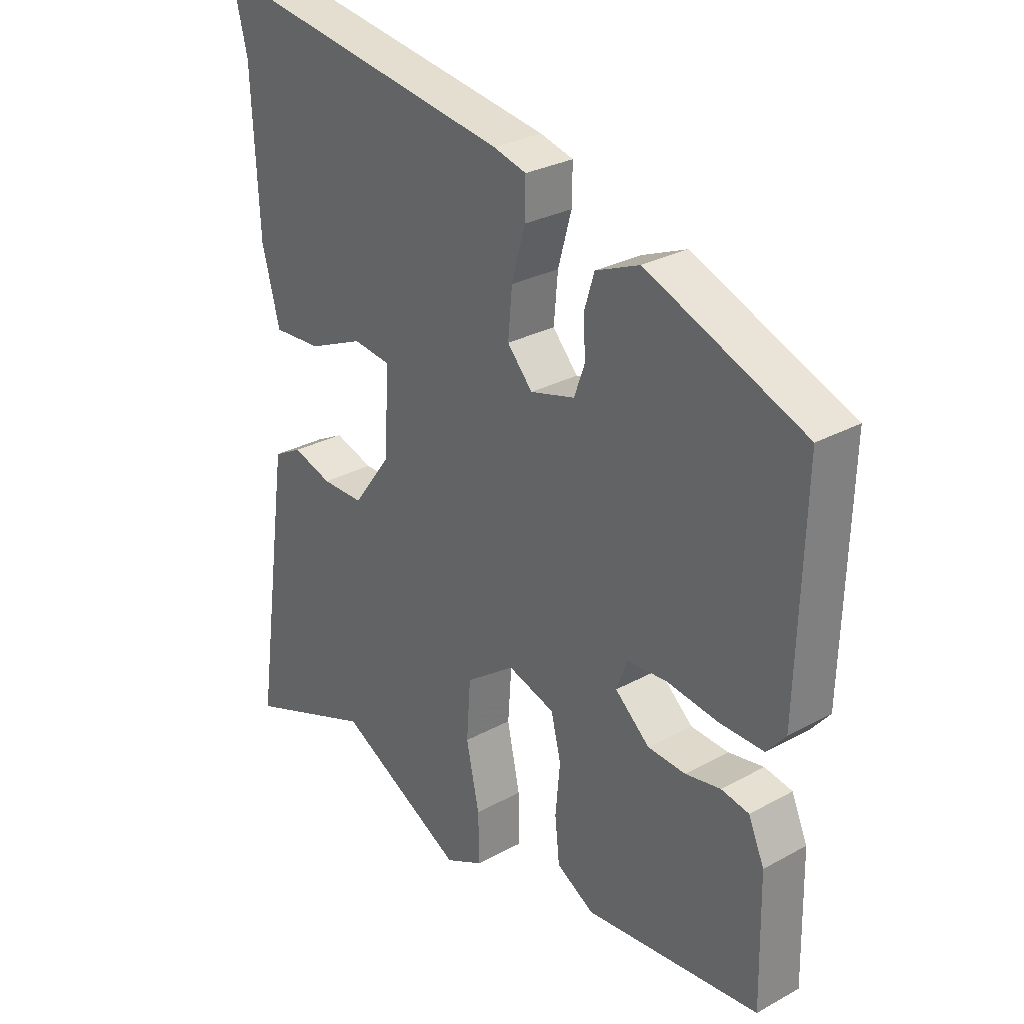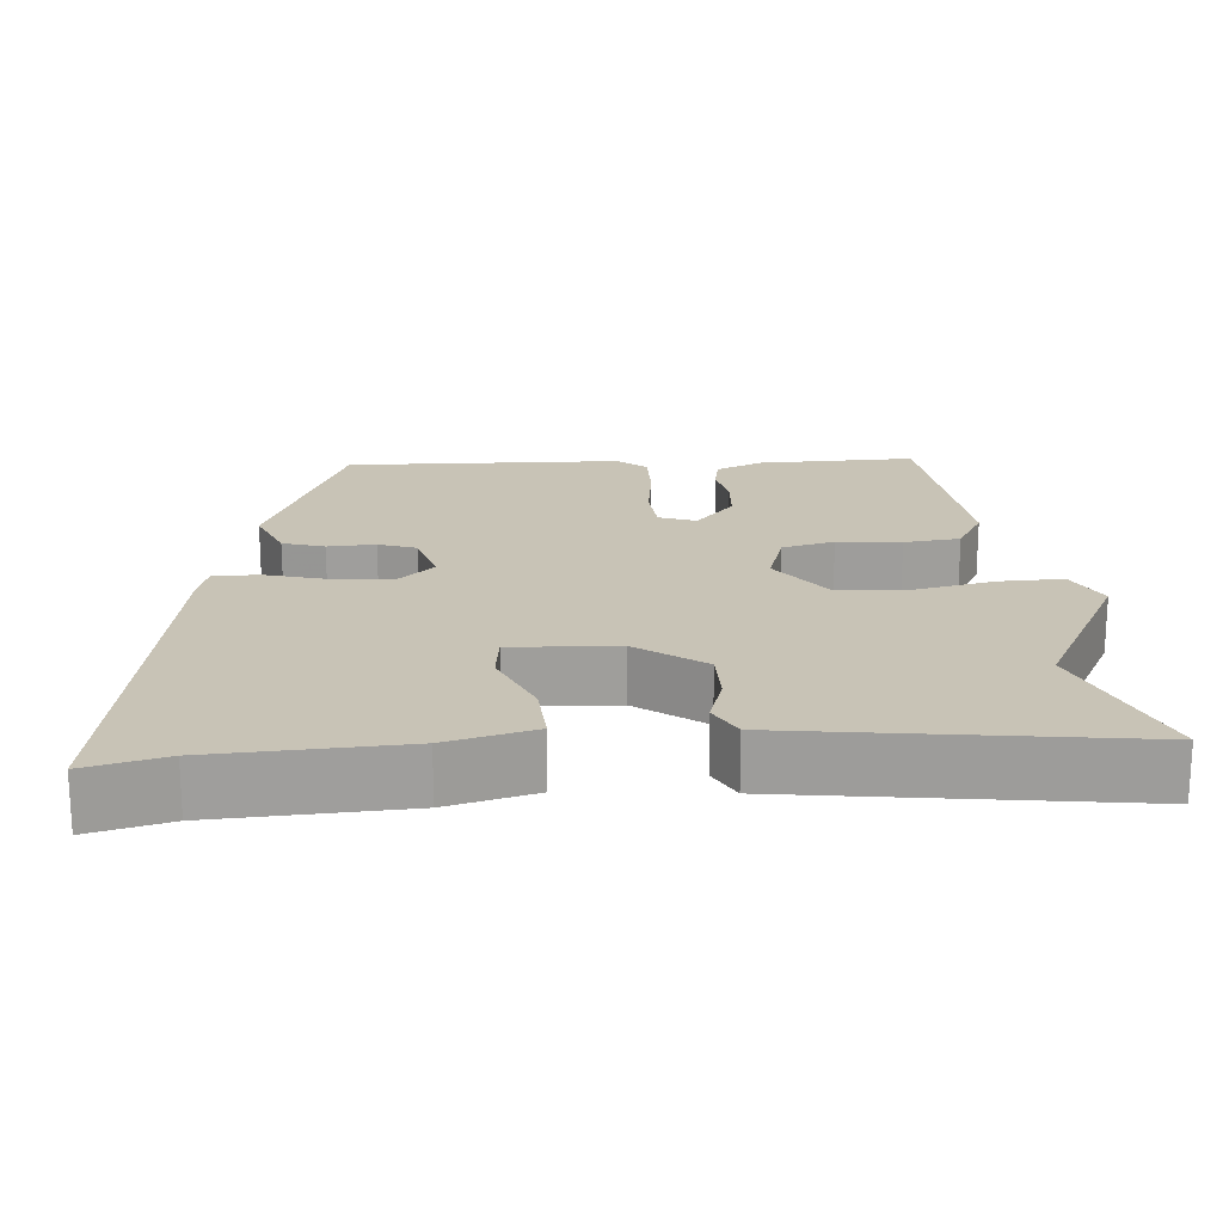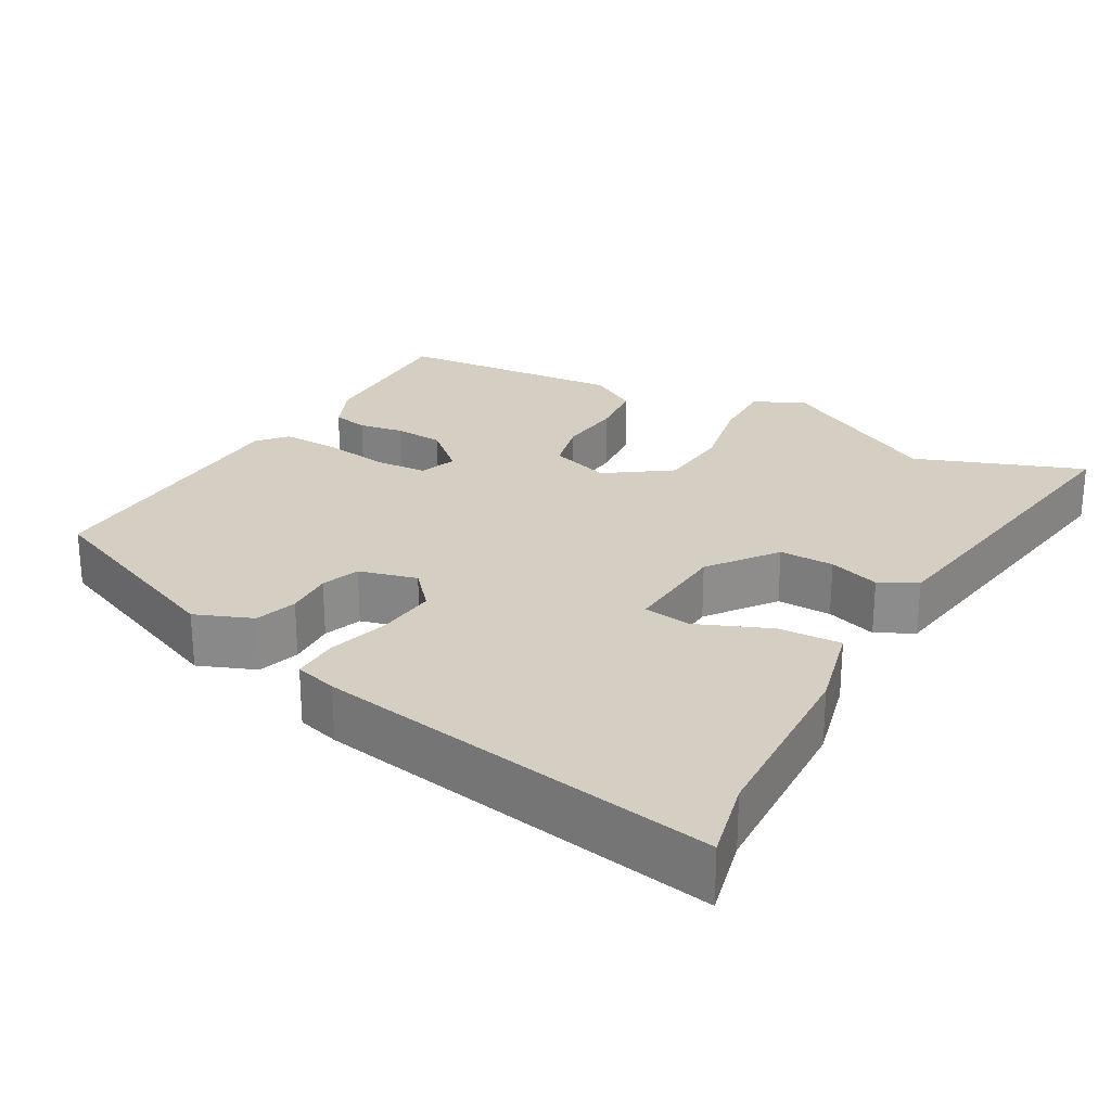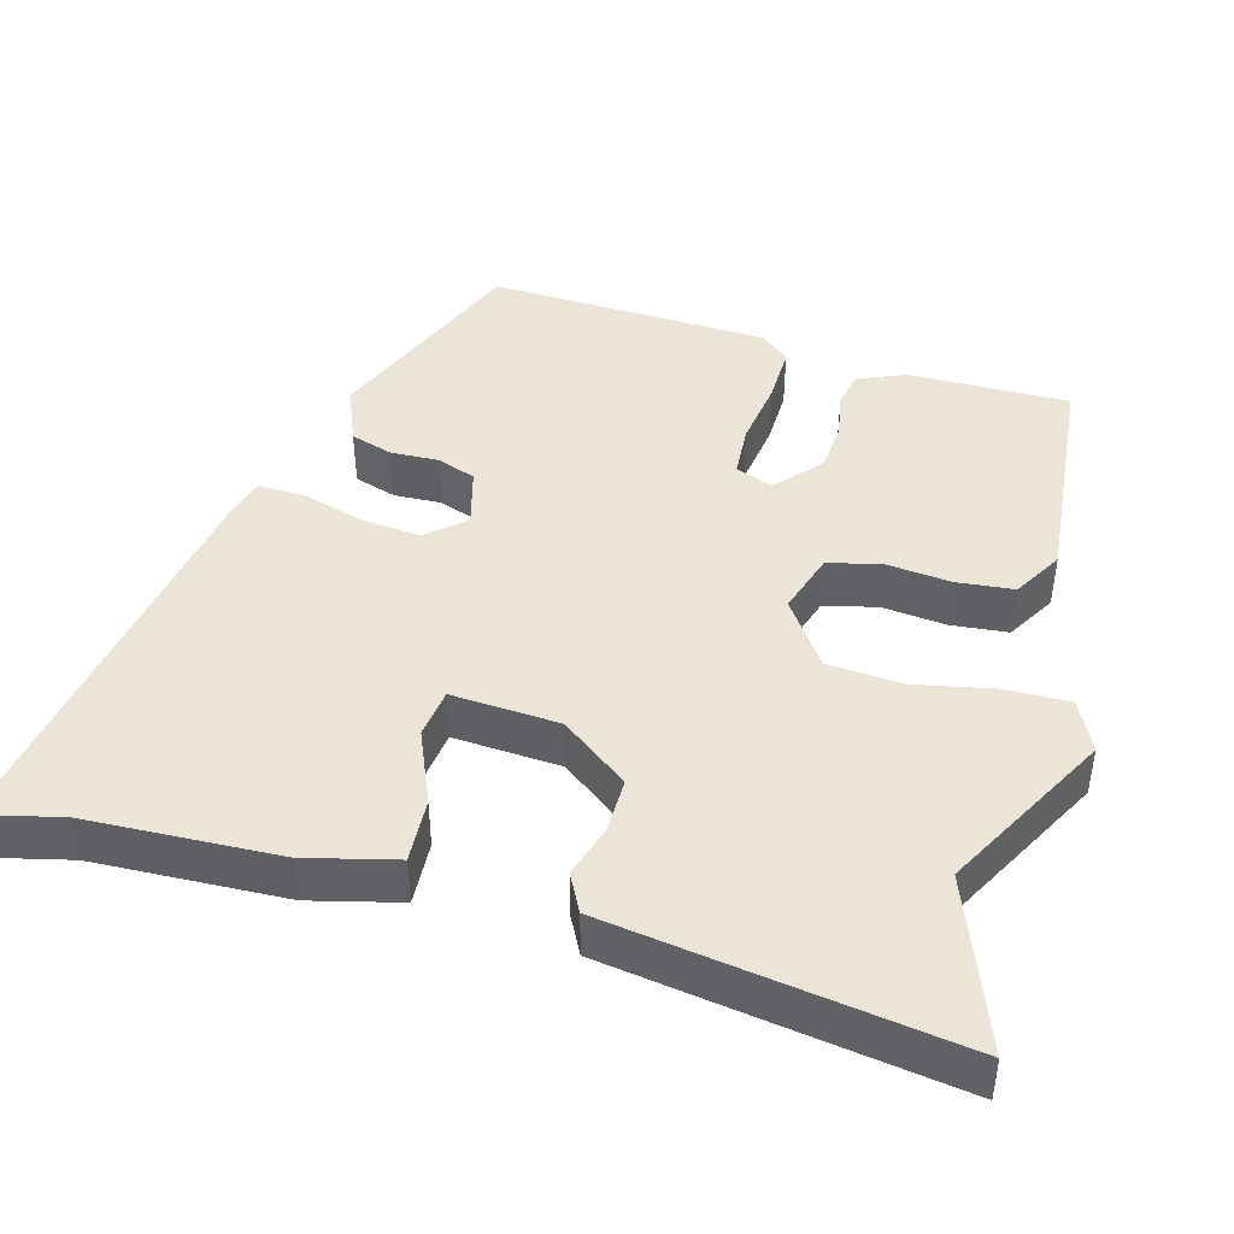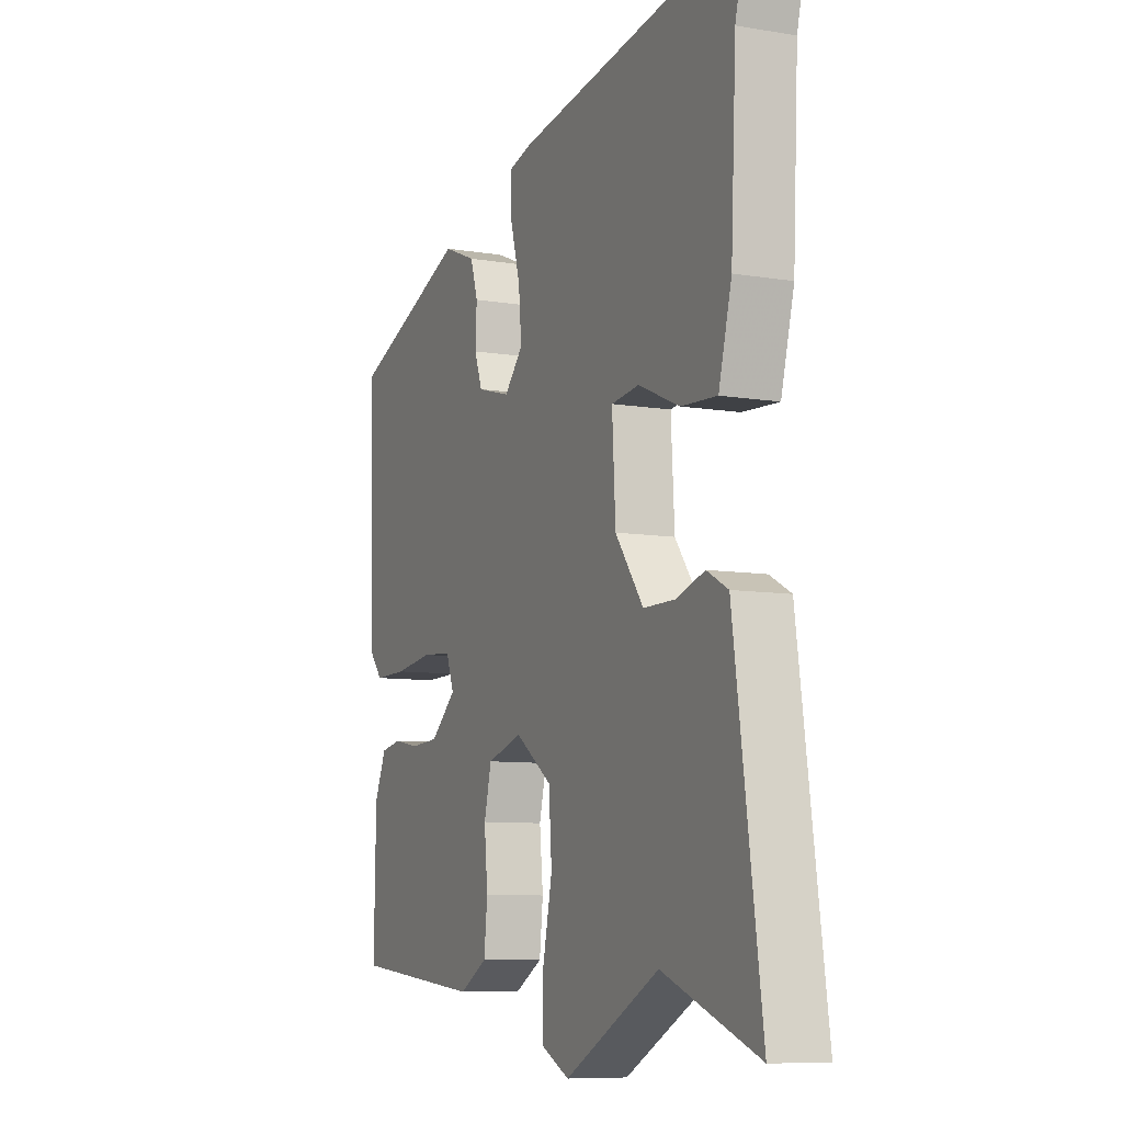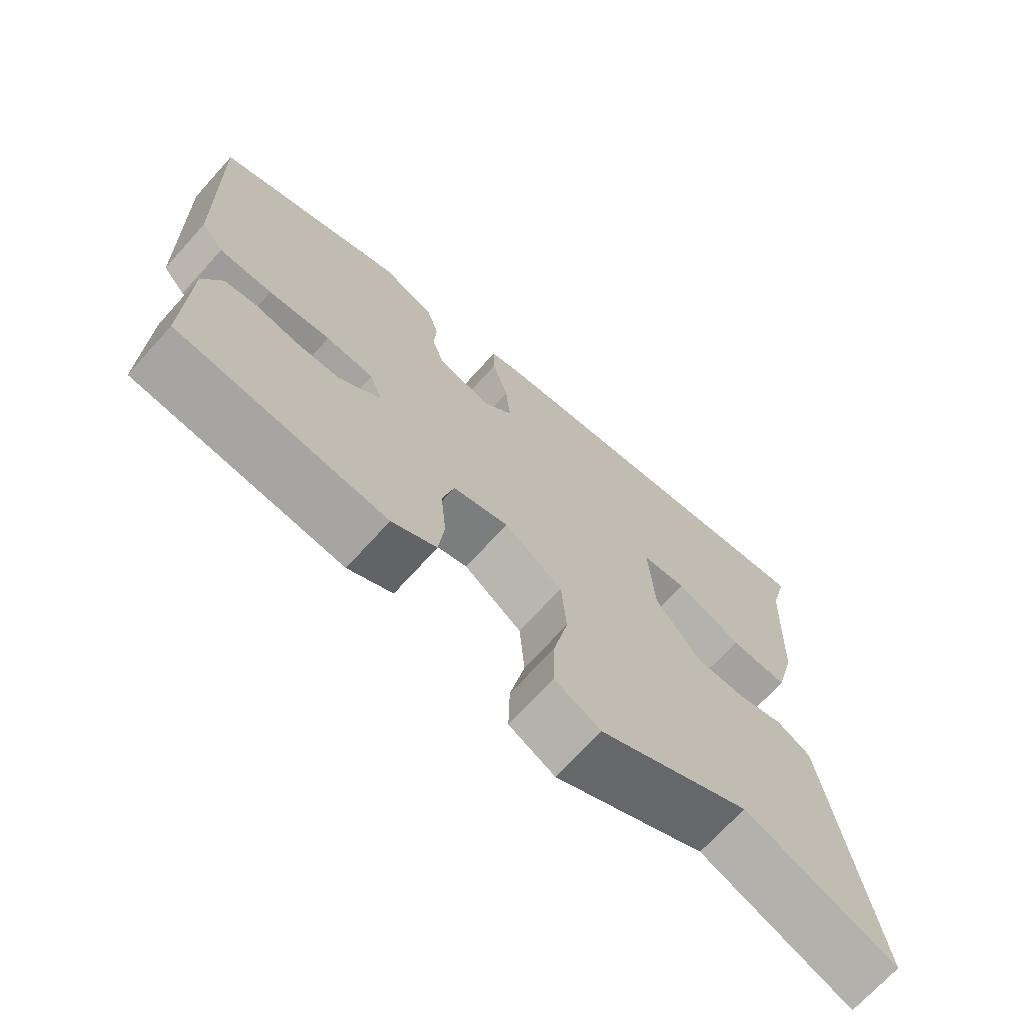
<metadata>
{"format":"obj","ext":"obj","renderer":"f3d","projection":"perspective","resolution":1024,"background":"white","views":[{"elev":28.6,"azim":-129.4,"up":"+Z"},{"elev":19.4,"azim":85.4,"up":"+Y"},{"elev":25.5,"azim":30.0,"up":"+Y"},{"elev":44.0,"azim":105.9,"up":"+Y"},{"elev":-8.5,"azim":65.5,"up":"+Z"},{"elev":-70.5,"azim":-42.2,"up":"+Z"}]}
</metadata>
<code>
v 0.524 0.07 0.597
v 0.498 0.07 0.492
v 0.486 0.07 0.243
v 0.456 0.07 0.127
v 0.373 0.07 0.132
v 0.278 0.07 0.173
v 0.214 0.07 0.165
v 0.222 0.07 0.025
v 0.287 0.07 -0.063
v 0.359 0.07 -0.063
v 0.426 0.07 -0.042
v 0.475 0.07 -0.068
v 0.495 0.07 -0.209
v 0.538 0.07 -0.515
v 0.318 0.07 -0.43
v 0.1 0.07 -0.546
v 0.034 0.07 -0.513
v 0.036 0.07 -0.43
v 0.058 0.07 -0.326
v 0.051 0.07 -0.229
v -0.033 0.07 -0.169
v -0.113 0.07 -0.194
v -0.13 0.07 -0.263
v -0.122 0.07 -0.347
v -0.13 0.07 -0.421
v -0.194 0.07 -0.458
v -0.492 0.07 -0.428
v -0.488 0.07 -0.219
v -0.461 0.07 -0.157
v -0.414 0.07 -0.148
v -0.354 0.07 -0.159
v -0.29 0.07 -0.155
v -0.231 0.07 -0.103
v -0.249 0.07 -0.054
v -0.317 0.07 -0.049
v -0.405 0.07 -0.061
v -0.48 0.07 -0.062
v -0.512 0.07 -0.024
v -0.523 0.07 0.342
v -0.254 0.07 0.451
v -0.179 0.07 0.42
v -0.162 0.07 0.365
v -0.165 0.07 0.302
v -0.147 0.07 0.252
v -0.071 0.07 0.231
v -0.028 0.07 0.279
v -0.035 0.07 0.356
v -0.058 0.07 0.438
v -0.059 0.07 0.499
v -0.003 0.07 0.514
v 0.524 0 0.597
v 0.498 0 0.492
v 0.486 0 0.243
v 0.456 0 0.127
v 0.373 0 0.132
v 0.278 0 0.173
v 0.214 0 0.165
v 0.222 0 0.025
v 0.287 0 -0.063
v 0.359 0 -0.063
v 0.426 0 -0.042
v 0.475 0 -0.068
v 0.495 0 -0.209
v 0.538 0 -0.515
v 0.318 0 -0.43
v 0.1 0 -0.546
v 0.034 0 -0.513
v 0.036 0 -0.43
v 0.058 0 -0.326
v 0.051 0 -0.229
v -0.033 0 -0.169
v -0.113 0 -0.194
v -0.13 0 -0.263
v -0.122 0 -0.347
v -0.13 0 -0.421
v -0.194 0 -0.458
v -0.492 0 -0.428
v -0.488 0 -0.219
v -0.461 0 -0.157
v -0.414 0 -0.148
v -0.354 0 -0.159
v -0.29 0 -0.155
v -0.231 0 -0.103
v -0.249 0 -0.054
v -0.317 0 -0.049
v -0.405 0 -0.061
v -0.48 0 -0.062
v -0.512 0 -0.024
v -0.523 0 0.342
v -0.254 0 0.451
v -0.179 0 0.42
v -0.162 0 0.365
v -0.165 0 0.302
v -0.147 0 0.252
v -0.071 0 0.231
v -0.028 0 0.279
v -0.035 0 0.356
v -0.058 0 0.438
v -0.059 0 0.499
v -0.003 0 0.514
f 47 48 49 50
f 46 47 50 1
f 45 46 1 2
f 40 41 42 43
f 40 43 44
f 39 40 44
f 38 39 44 45
f 35 36 37 38
f 34 35 38 45
f 28 29 30 31
f 28 31 32
f 27 28 32
f 26 27 32 33
f 23 24 25 26
f 22 23 26 33
f 16 17 18 19
f 15 16 19 20
f 14 15 20
f 13 14 20 21
f 10 11 12 13
f 9 10 13 21
f 3 4 5 6
f 3 6 7
f 2 3 7
f 45 2 7
f 34 45 7 8
f 21 22 33 34
f 8 9 21 34
f 100 99 98 97
f 51 100 97 96
f 52 51 96 95
f 93 92 91 90
f 94 93 90
f 94 90 89
f 95 94 89 88
f 88 87 86 85
f 95 88 85 84
f 81 80 79 78
f 82 81 78
f 82 78 77
f 83 82 77 76
f 76 75 74 73
f 83 76 73 72
f 69 68 67 66
f 70 69 66 65
f 70 65 64
f 71 70 64 63
f 63 62 61 60
f 71 63 60 59
f 56 55 54 53
f 57 56 53
f 57 53 52
f 57 52 95
f 58 57 95 84
f 84 83 72 71
f 84 71 59 58
f 1 51 52 2
f 2 52 53 3
f 3 53 54 4
f 4 54 55 5
f 5 55 56 6
f 6 56 57 7
f 7 57 58 8
f 8 58 59 9
f 9 59 60 10
f 10 60 61 11
f 11 61 62 12
f 12 62 63 13
f 13 63 64 14
f 14 64 65 15
f 15 65 66 16
f 16 66 67 17
f 17 67 68 18
f 18 68 69 19
f 19 69 70 20
f 20 70 71 21
f 21 71 72 22
f 22 72 73 23
f 23 73 74 24
f 24 74 75 25
f 25 75 76 26
f 26 76 77 27
f 27 77 78 28
f 28 78 79 29
f 29 79 80 30
f 30 80 81 31
f 31 81 82 32
f 32 82 83 33
f 33 83 84 34
f 34 84 85 35
f 35 85 86 36
f 36 86 87 37
f 37 87 88 38
f 38 88 89 39
f 39 89 90 40
f 40 90 91 41
f 41 91 92 42
f 42 92 93 43
f 43 93 94 44
f 44 94 95 45
f 45 95 96 46
f 46 96 97 47
f 47 97 98 48
f 48 98 99 49
f 49 99 100 50
f 50 100 51 1

</code>
